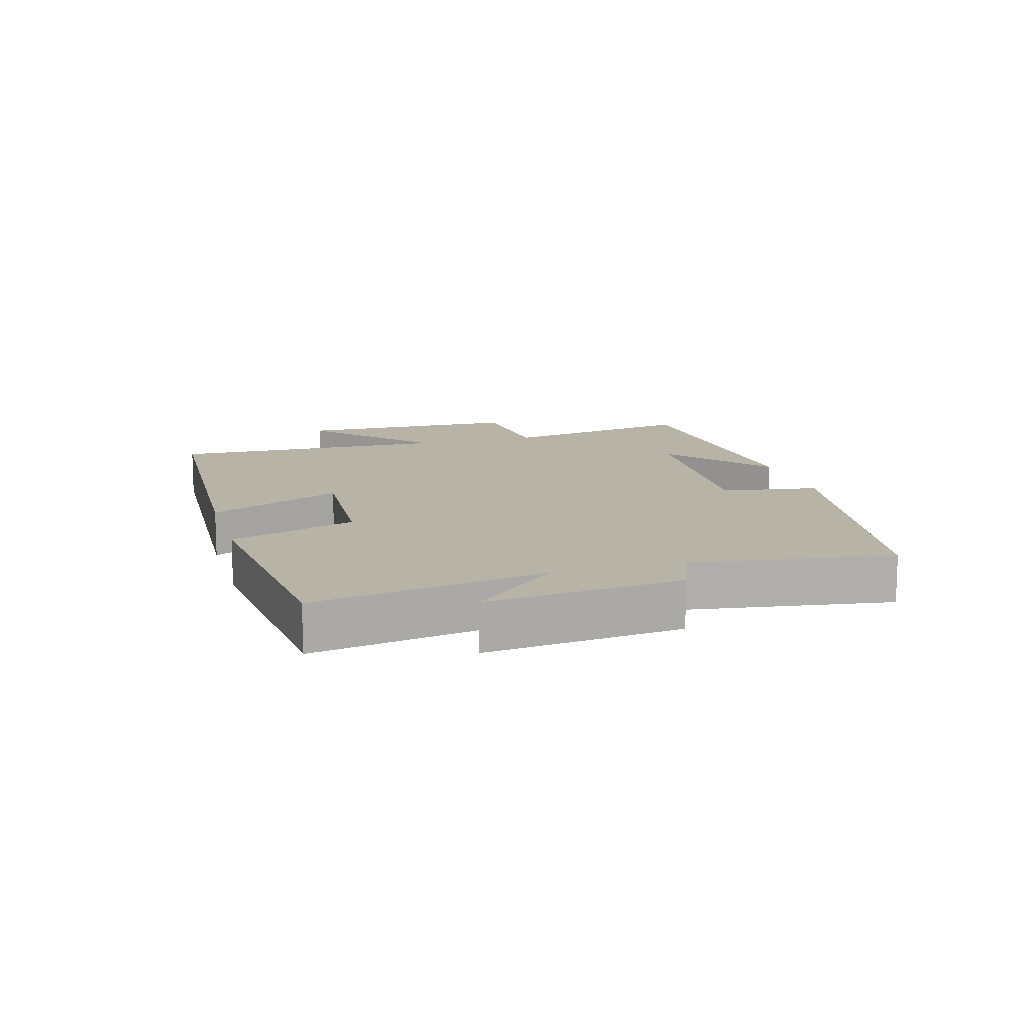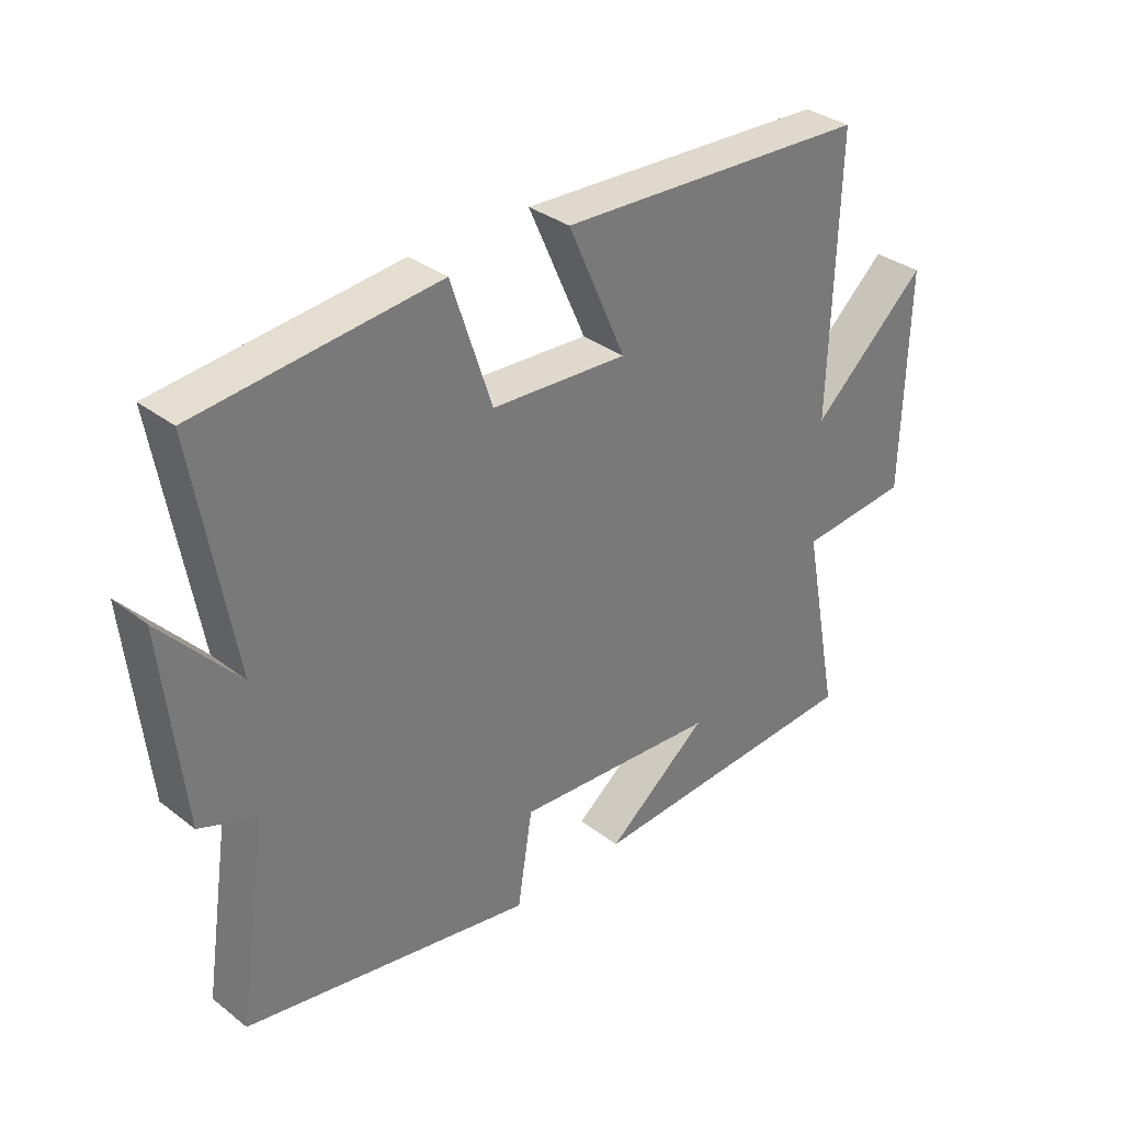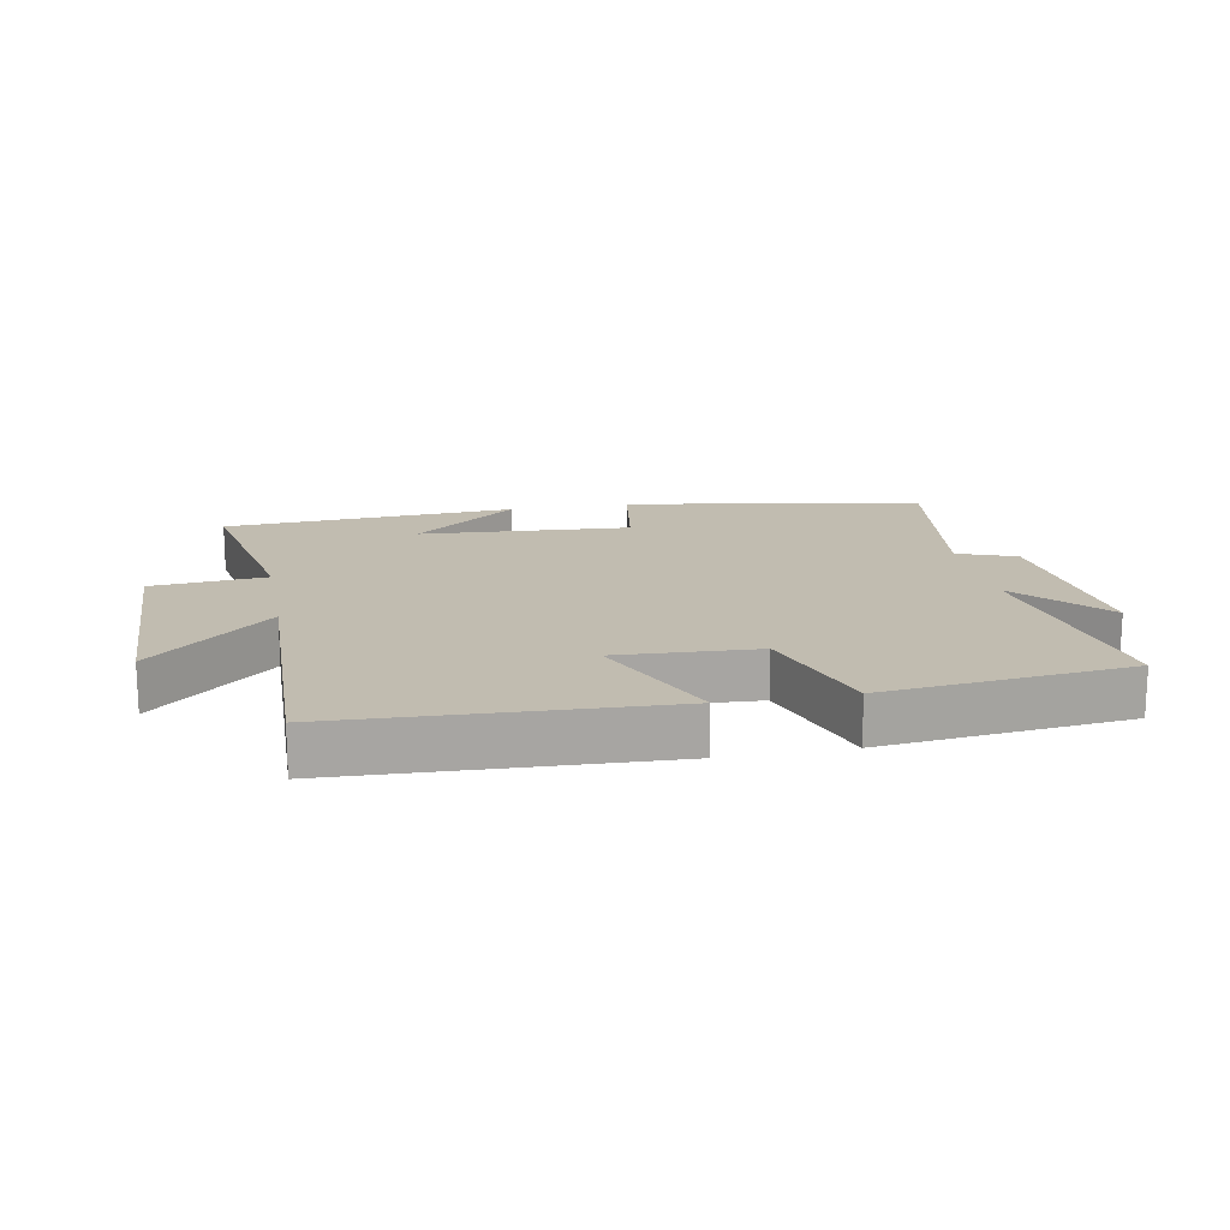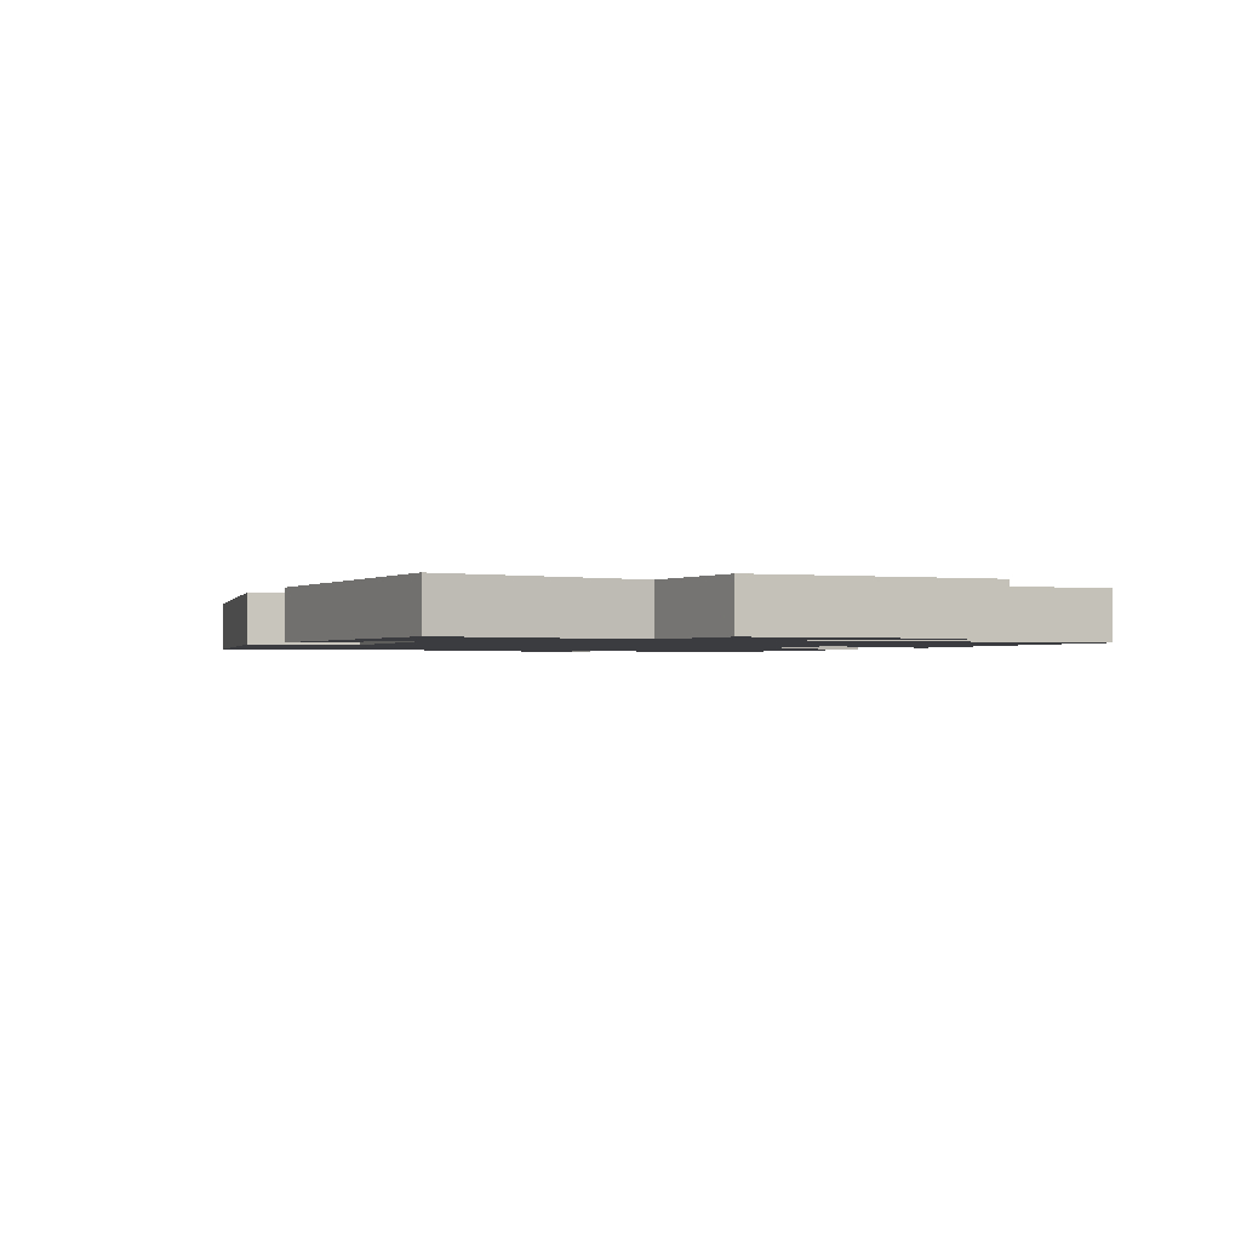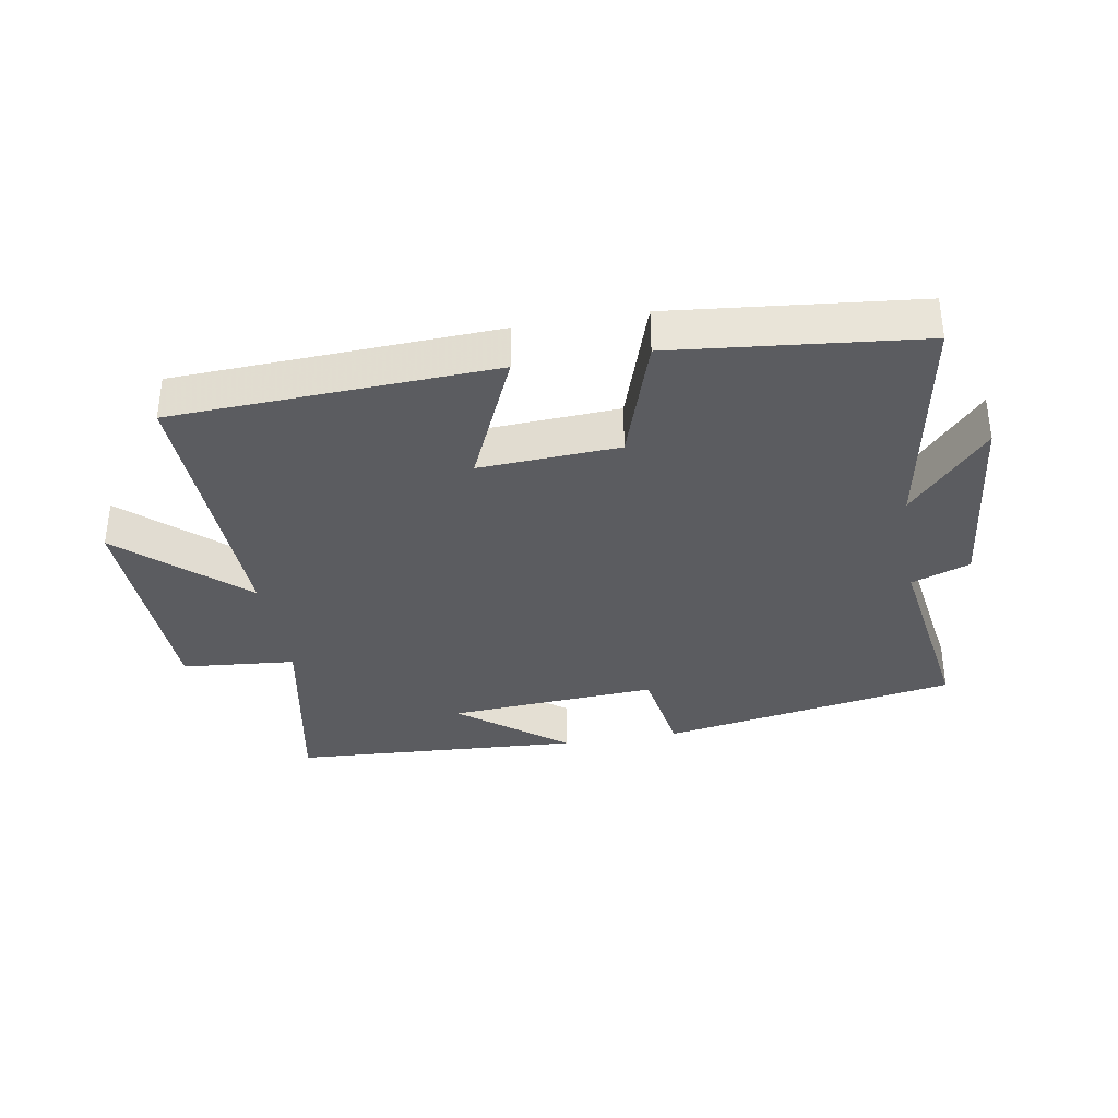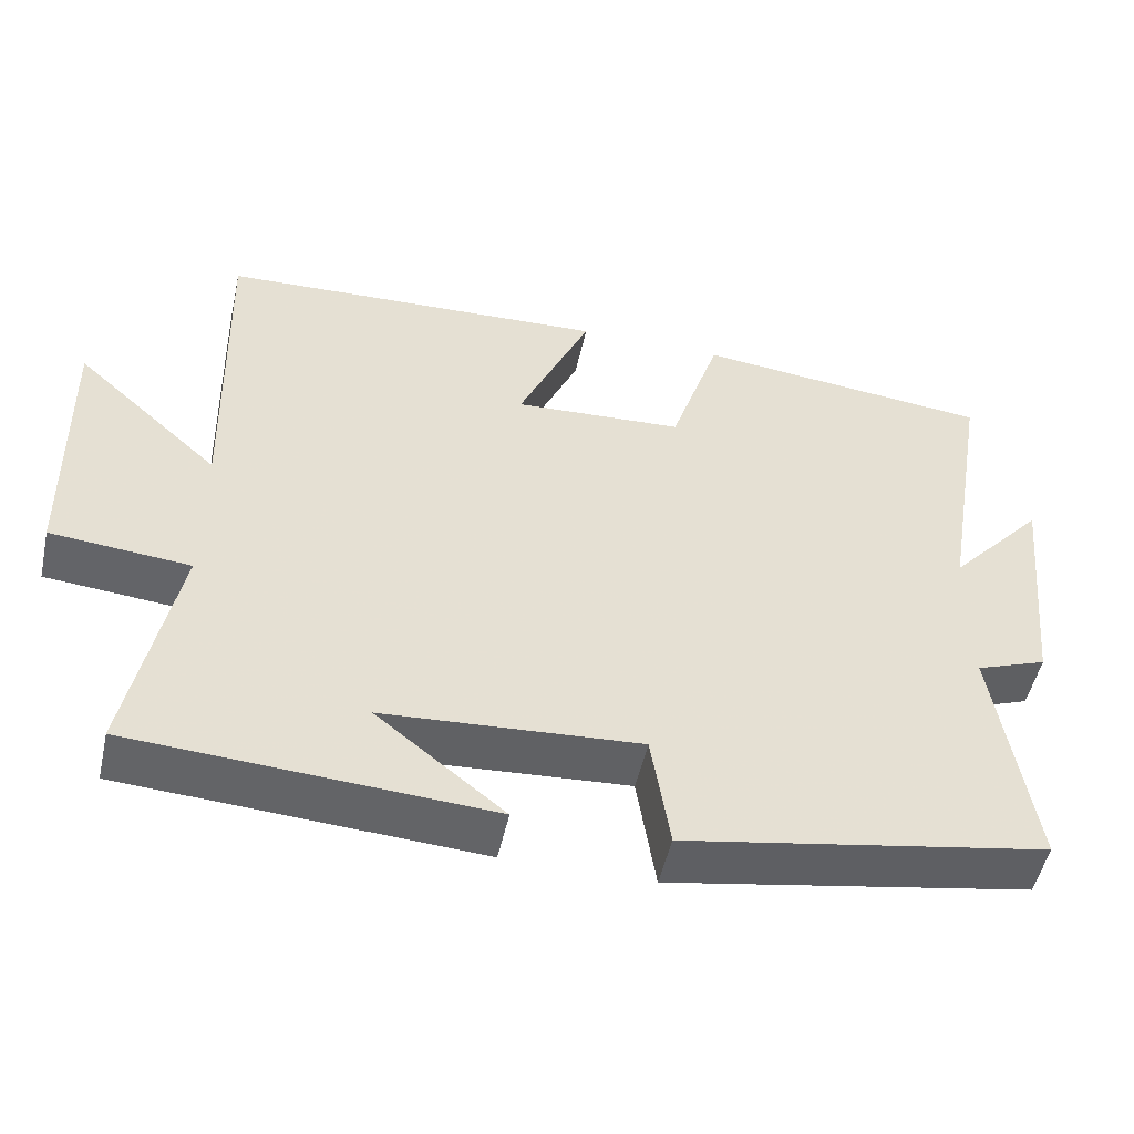
<metadata>
{"format":"obj","ext":"obj","renderer":"f3d","projection":"perspective","resolution":1024,"background":"white","views":[{"elev":12.8,"azim":73.9,"up":"+Y"},{"elev":33.6,"azim":136.3,"up":"+Z"},{"elev":16.5,"azim":-10.8,"up":"+Y"},{"elev":-1.5,"azim":-113.9,"up":"+Y"},{"elev":-35.1,"azim":9.8,"up":"+Y"},{"elev":-50.8,"azim":-12.5,"up":"+Z"}]}
</metadata>
<code>
v -0.56 0.07 -0.473
v -0.5 0.07 -0.164
v -0.678 0.07 -0.148
v -0.686 0.07 0.206
v -0.5 0.07 0.038
v -0.512 0.07 0.477
v -0.011 0.07 0.5
v -0.104 0.07 0.291
v 0.114 0.07 0.303
v 0.179 0.07 0.5
v 0.562 0.07 0.46
v 0.5 0.07 0.097
v 0.623 0.07 0.235
v 0.591 0.07 -0.071
v 0.5 0.07 -0.105
v 0.547 0.07 -0.417
v 0.083 0.07 -0.5
v 0.059 0.07 -0.348
v -0.269 0.07 -0.37
v -0.105 0.07 -0.5
v -0.56 0 -0.473
v -0.5 0 -0.164
v -0.678 0 -0.148
v -0.686 0 0.206
v -0.5 0 0.038
v -0.512 0 0.477
v -0.011 0 0.5
v -0.104 0 0.291
v 0.114 0 0.303
v 0.179 0 0.5
v 0.562 0 0.46
v 0.5 0 0.097
v 0.623 0 0.235
v 0.591 0 -0.071
v 0.5 0 -0.105
v 0.547 0 -0.417
v 0.083 0 -0.5
v 0.059 0 -0.348
v -0.269 0 -0.37
v -0.105 0 -0.5
f 19 20 1
f 15 16 17 18
f 15 18 19
f 12 13 14 15
f 12 15 19
f 9 10 11 12
f 19 1 2
f 12 19 2
f 9 12 2
f 8 9 2
f 5 6 7 8
f 2 3 4 5
f 2 5 8
f 21 40 39
f 38 37 36 35
f 39 38 35
f 35 34 33 32
f 39 35 32
f 32 31 30 29
f 22 21 39
f 22 39 32
f 22 32 29
f 22 29 28
f 28 27 26 25
f 25 24 23 22
f 28 25 22
f 1 21 22 2
f 2 22 23 3
f 3 23 24 4
f 4 24 25 5
f 5 25 26 6
f 6 26 27 7
f 7 27 28 8
f 8 28 29 9
f 9 29 30 10
f 10 30 31 11
f 11 31 32 12
f 12 32 33 13
f 13 33 34 14
f 14 34 35 15
f 15 35 36 16
f 16 36 37 17
f 17 37 38 18
f 18 38 39 19
f 19 39 40 20
f 20 40 21 1

</code>
